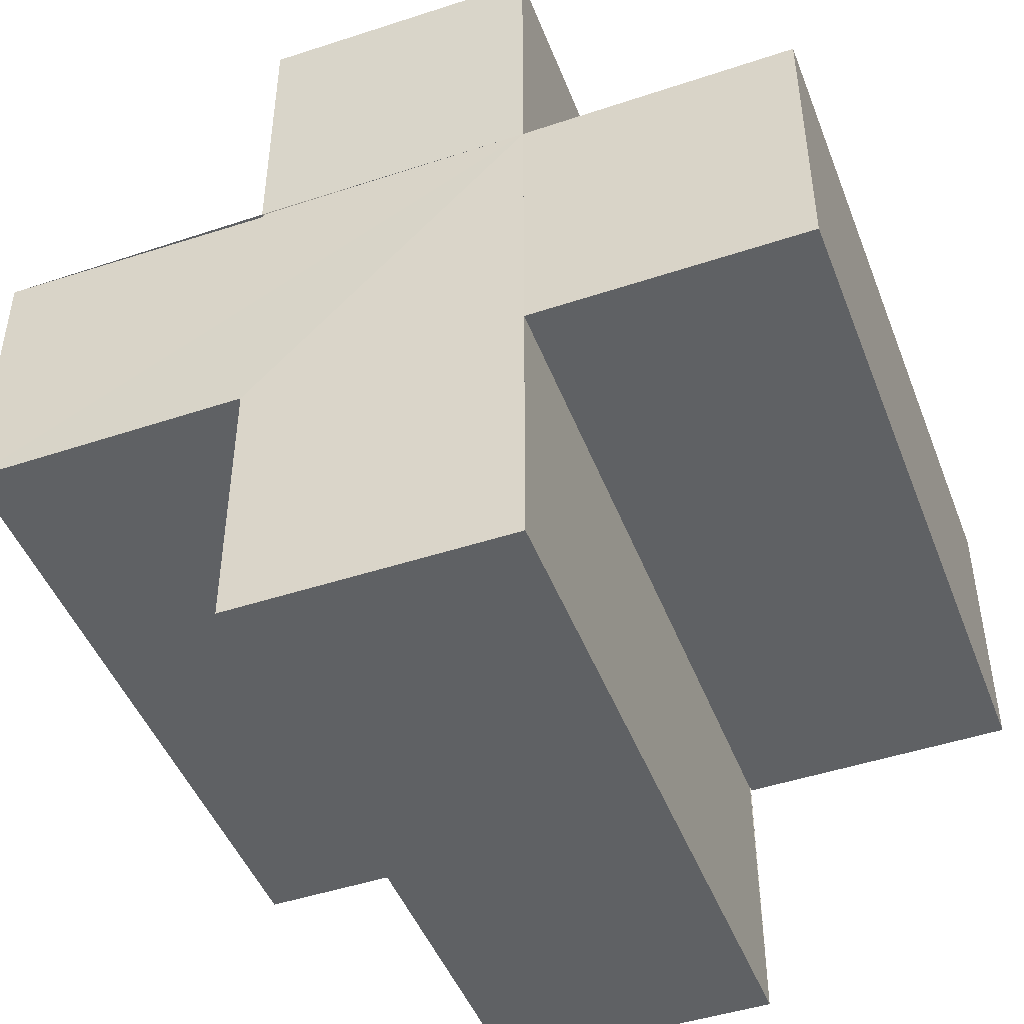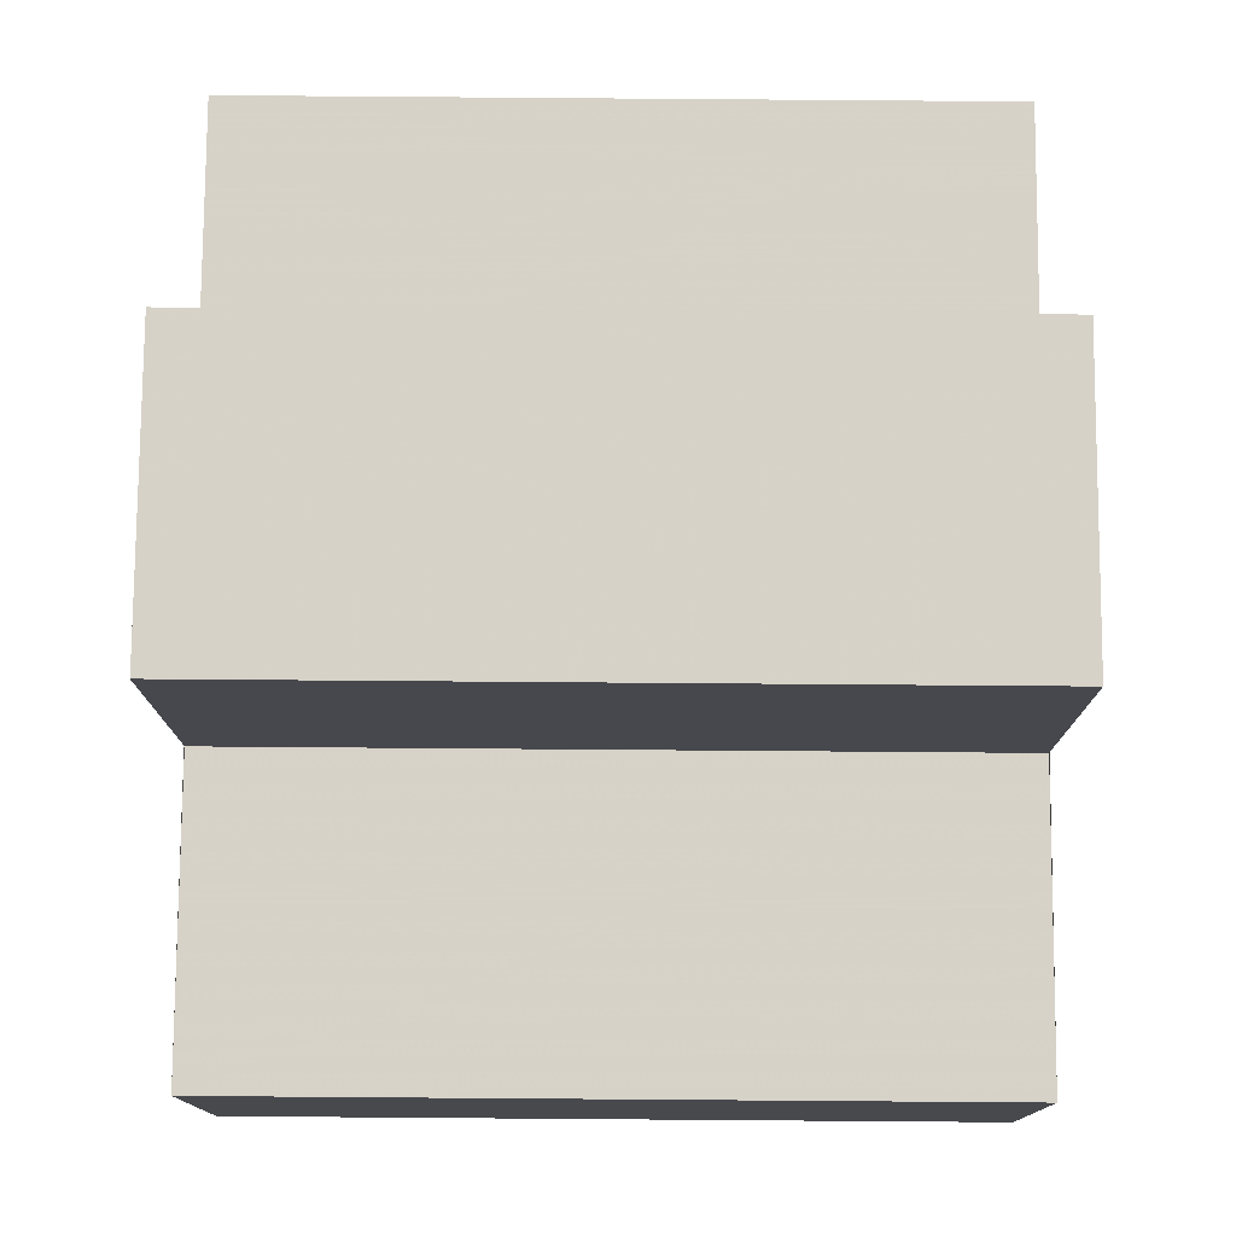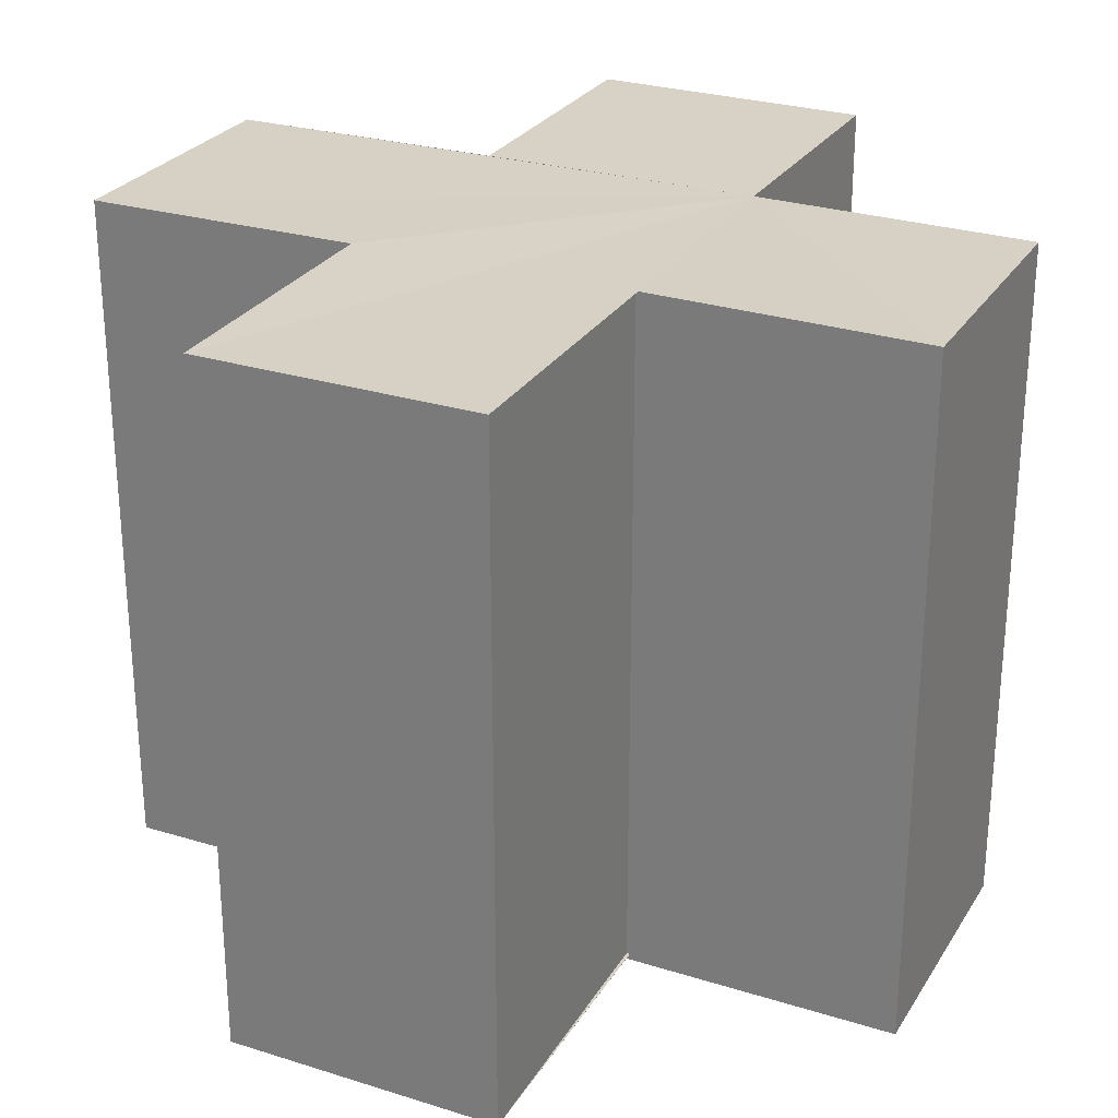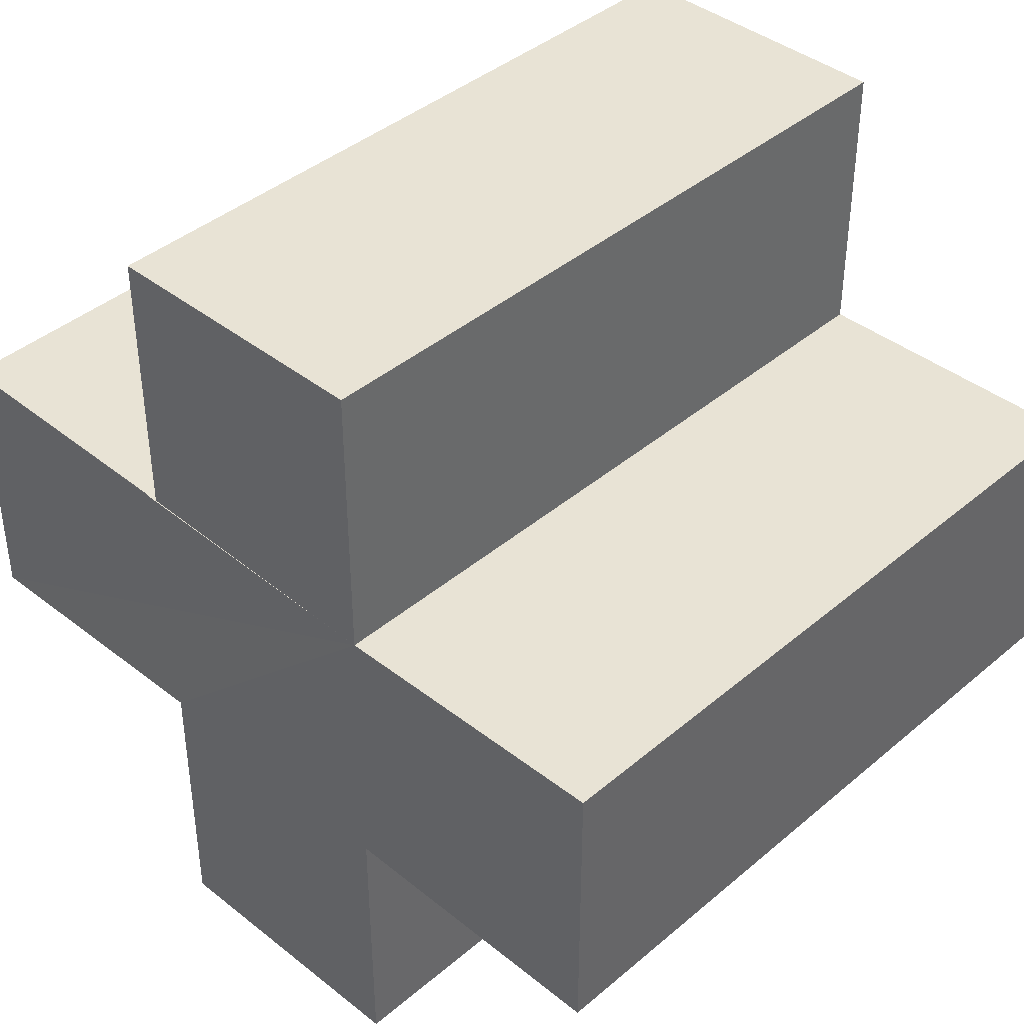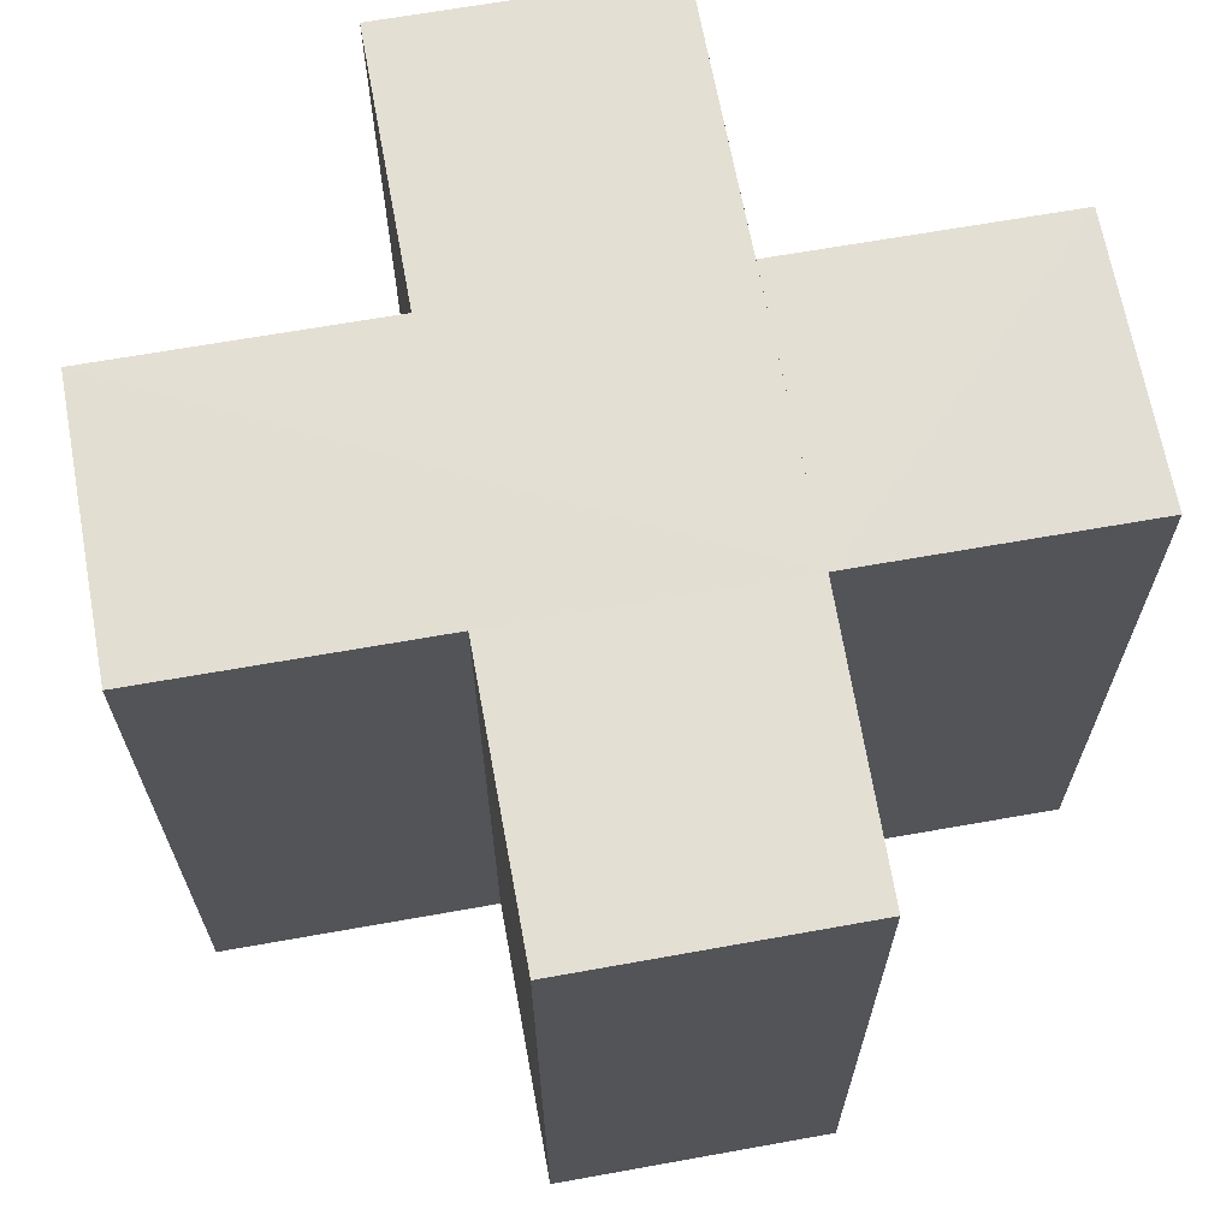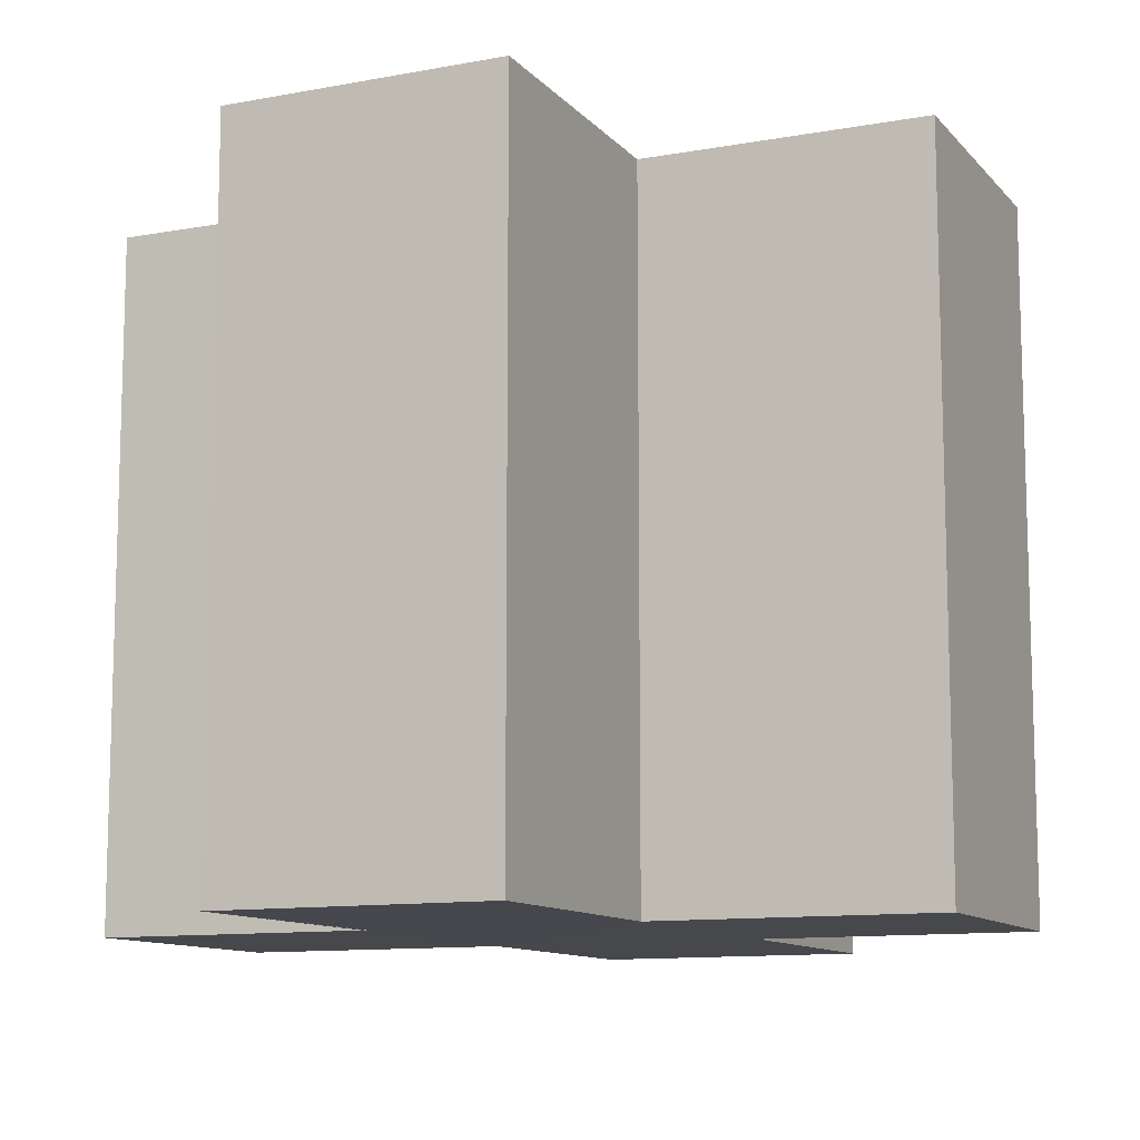
<metadata>
{"format":"obj","ext":"obj","renderer":"f3d","projection":"perspective","resolution":1024,"background":"white","views":[{"elev":-46.6,"azim":-159.5,"up":"+Y"},{"elev":78.0,"azim":90.4,"up":"+Y"},{"elev":27.0,"azim":115.5,"up":"+Z"},{"elev":41.1,"azim":-135.8,"up":"+Y"},{"elev":66.8,"azim":169.9,"up":"+Z"},{"elev":-11.0,"azim":24.6,"up":"+Z"}]}
</metadata>
<code>
o 757
v 2227 1861 12.62
v 2227 1860 12.62
v 2227 1861 12.64
v 2227 1860 12.62
v 2227 1860 12.64
v 2227 1861 12.62
v 2227 1861 12.62
v 2227 1861 12.62
v 2227 1860 12.62
v 2227 1860 12.64
v 2227 1860 12.64
v 2227 1860 12.62
v 2227 1860 12.62
v 2227 1861 12.62
v 2227 1861 12.62
v 2227 1861 12.64
v 2227 1861 12.64
v 2227 1861 12.64
v 2227 1861 12.64
v 2227 1861 12.62
v 2227 1861 12.62
v 2227 1861 12.62
v 2227 1861 12.62
v 2227 1861 12.62
v 2227 1861 12.64
v 2227 1861 12.62
v 2227 1861 12.64
v 2227 1861 12.64
v 2227 1861 12.64
v 2227 1861 12.64
v 2227 1861 12.64
v 2227 1861 12.64
v 2227 1861 12.62
v 2227 1861 12.62
v 2227 1861 12.62
v 2227 1861 12.62
v 2227 1861 12.62
v 2227 1861 12.62
v 2227 1861 12.64
v 2227 1860 12.64
v 2227 1860 12.64
v 2227 1861 12.64
v 2227 1861 12.64
v 2227 1860 12.64
v 2227 1861 12.64
v 2227 1860 12.64
v 2227 1860 12.64
v 2227 1860 12.64
v 2227 1860 12.64
v 2227 1860 12.62
v 2227 1860 12.62
v 2227 1860 12.64
v 2227 1860 12.64
v 2227 1860 12.62
v 2227 1860 12.62
v 2227 1860 12.62
v 2227 1860 12.62
v 2227 1861 12.62
v 2227 1860 12.64
v 2227 1860 12.64
v 2227 1860 12.62
v 2227 1860 12.62
v 2227 1860 12.64
v 2227 1860 12.64
v 2227 1860 12.62
v 2227 1860 12.62
v 2227 1860 12.64
v 2227 1861 12.64
v 2227 1860 12.62
v 2227 1861 12.62
v 2227 1860 12.62
v 2227 1860 12.62
v 2227 1860 12.64
v 2227 1861 12.62
v 2227 1861 12.62
v 2227 1861 12.64
f 1 2 3
f 3 4 5
f 6 4 7
f 8 9 4
f 10 9 11
f 12 13 10
f 8 14 15
f 16 15 17
f 18 14 19
f 20 21 18
f 22 23 14
f 24 22 25
f 25 26 27
f 28 17 29
f 30 29 31
f 32 33 31
f 34 35 32
f 36 37 30
f 30 38 39
f 28 40 41
f 42 43 40
f 28 44 45
f 28 46 44
f 28 47 46
f 28 48 47
f 49 50 48
f 8 51 50
f 52 51 53
f 54 55 52
f 8 56 51
f 8 57 56
f 8 58 57
f 59 56 60
f 61 62 59
f 63 57 64
f 65 66 63
f 67 58 68
f 69 70 67
f 71 72 73
f 74 75 76

</code>
